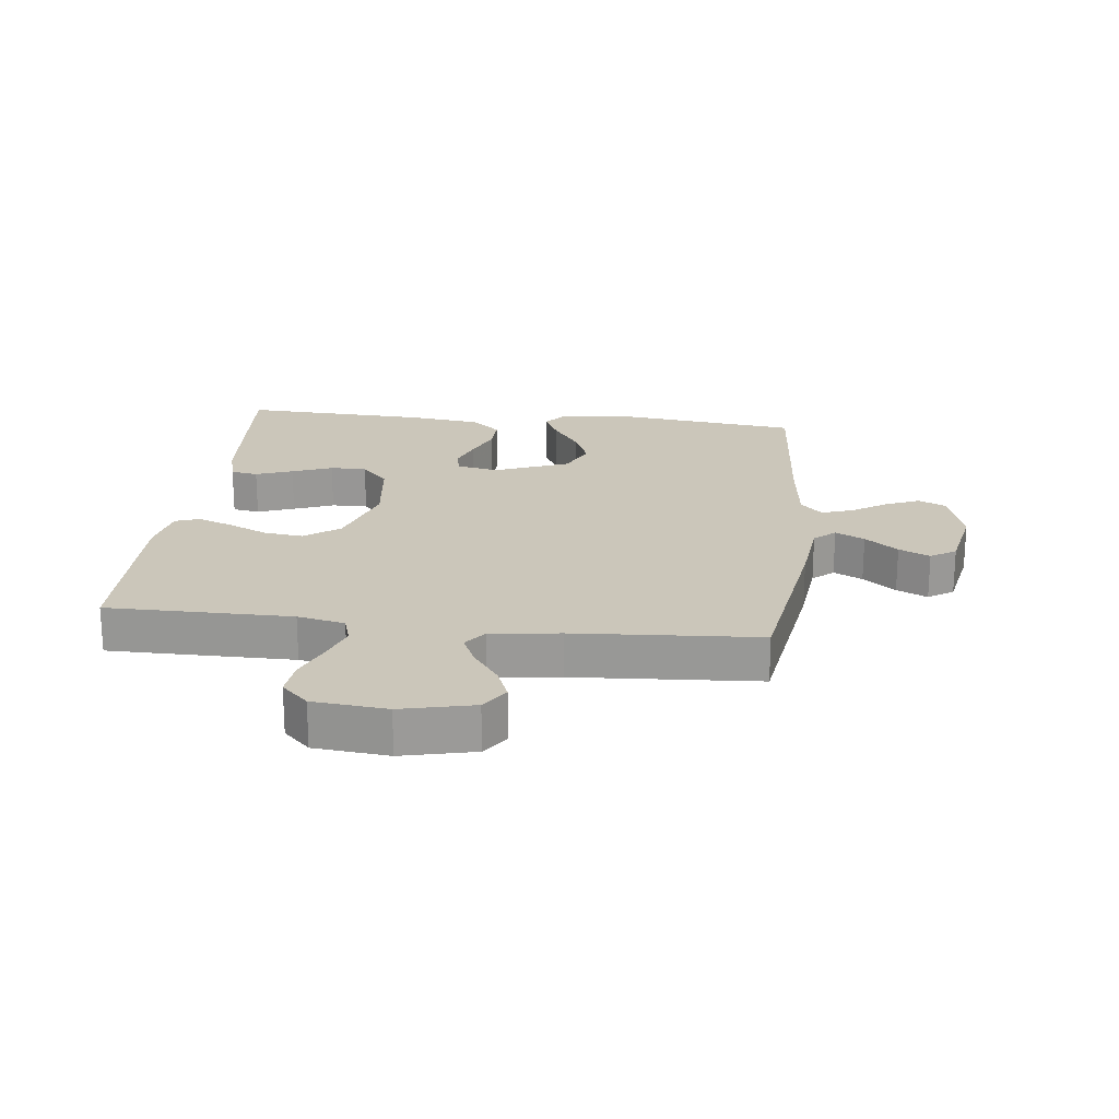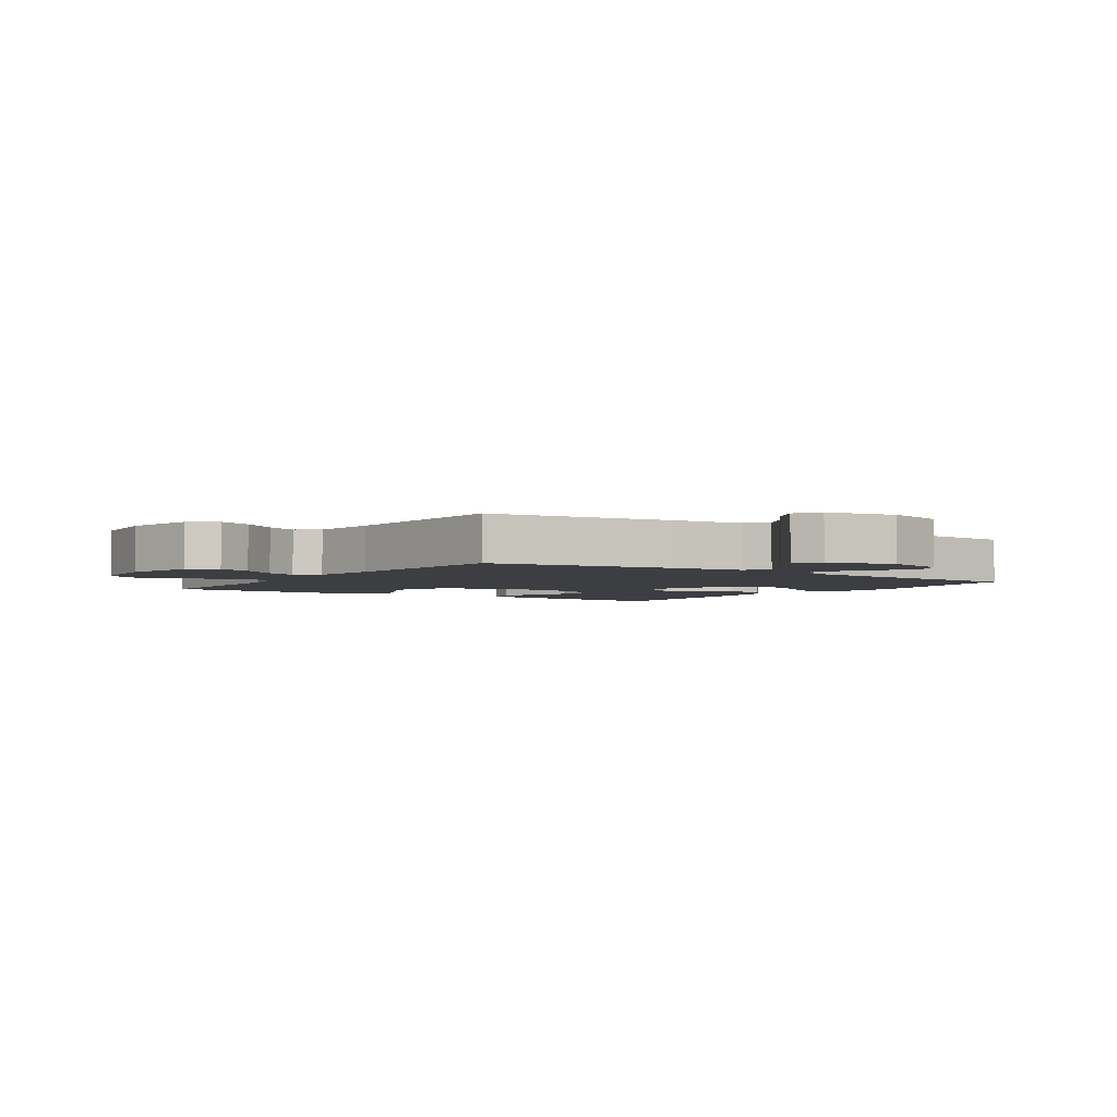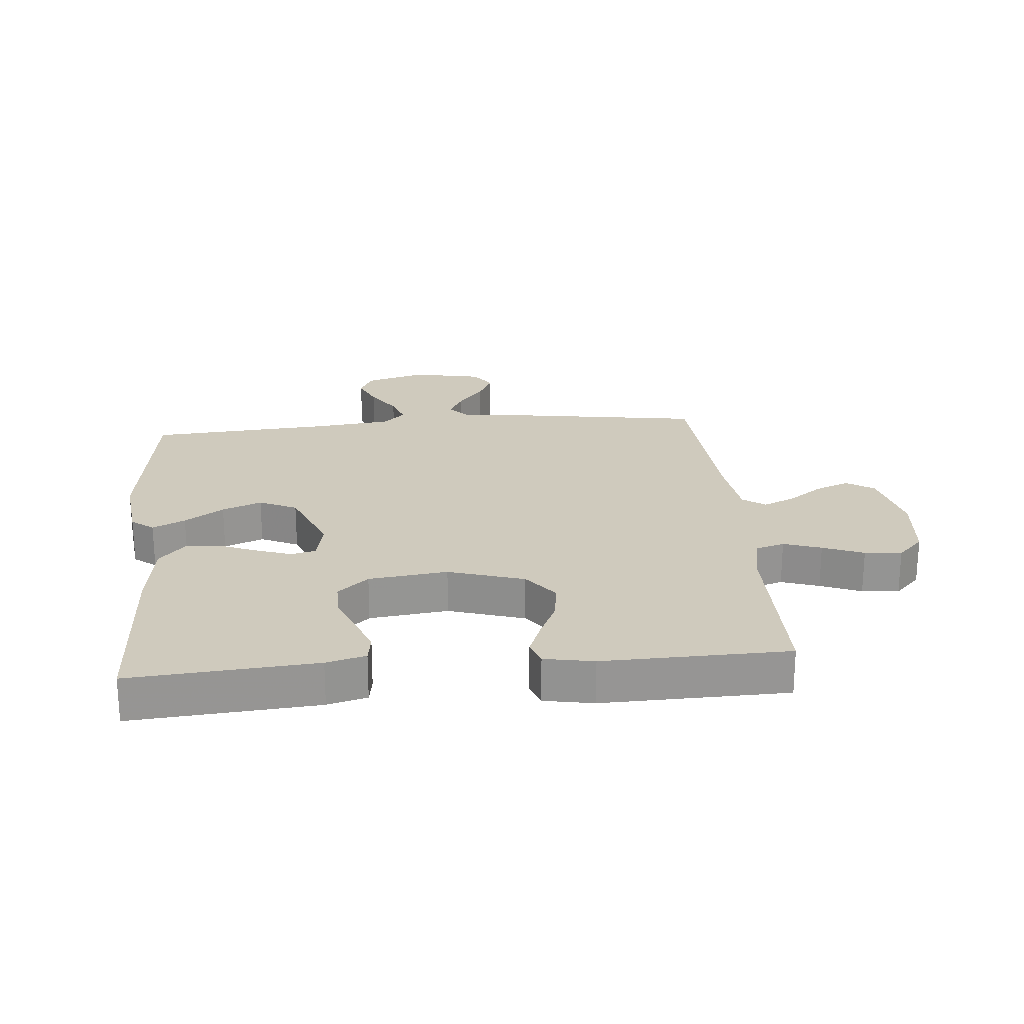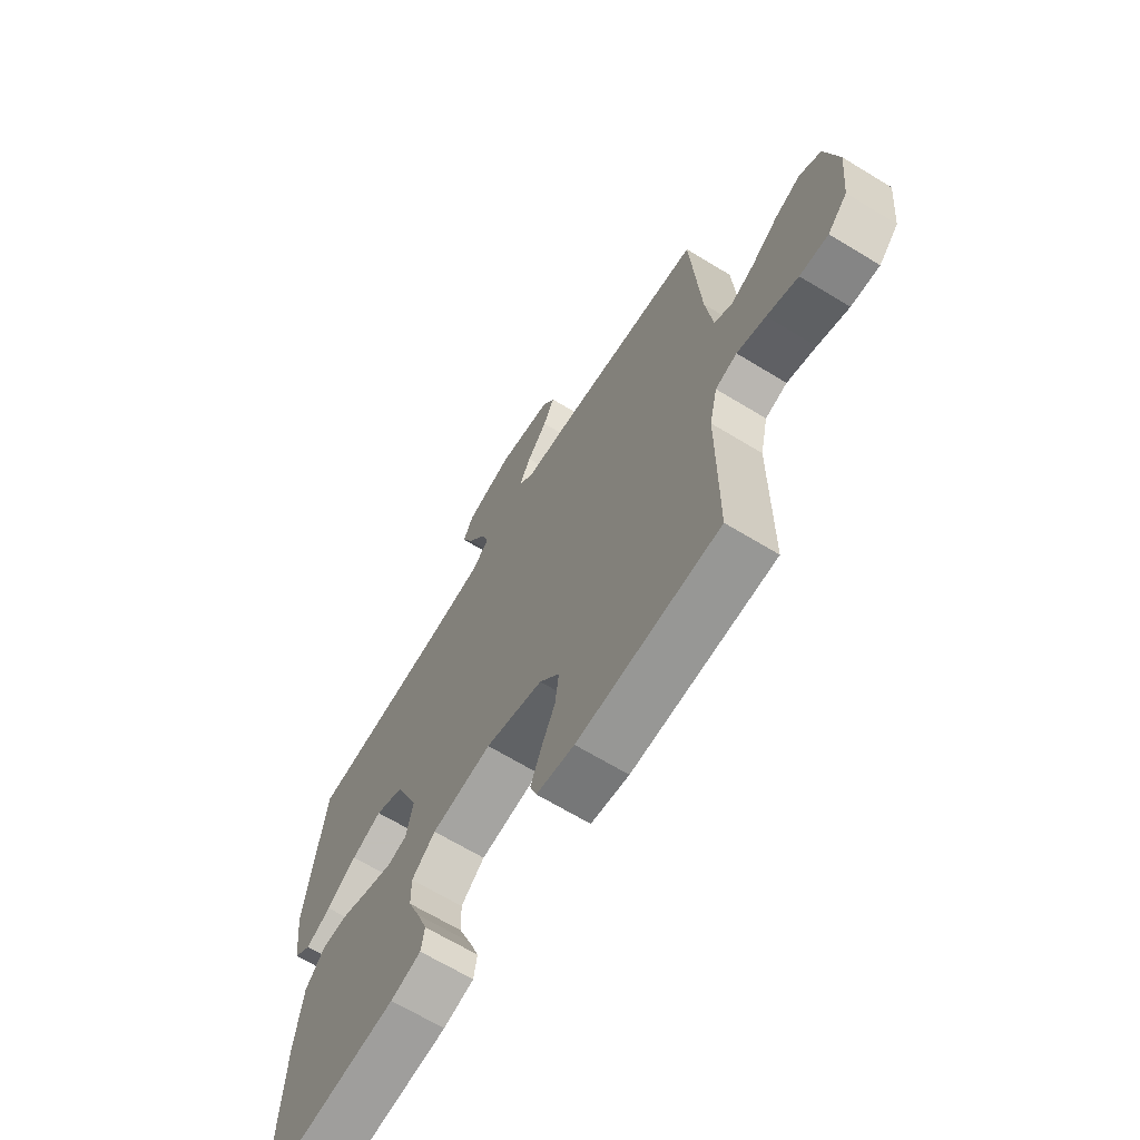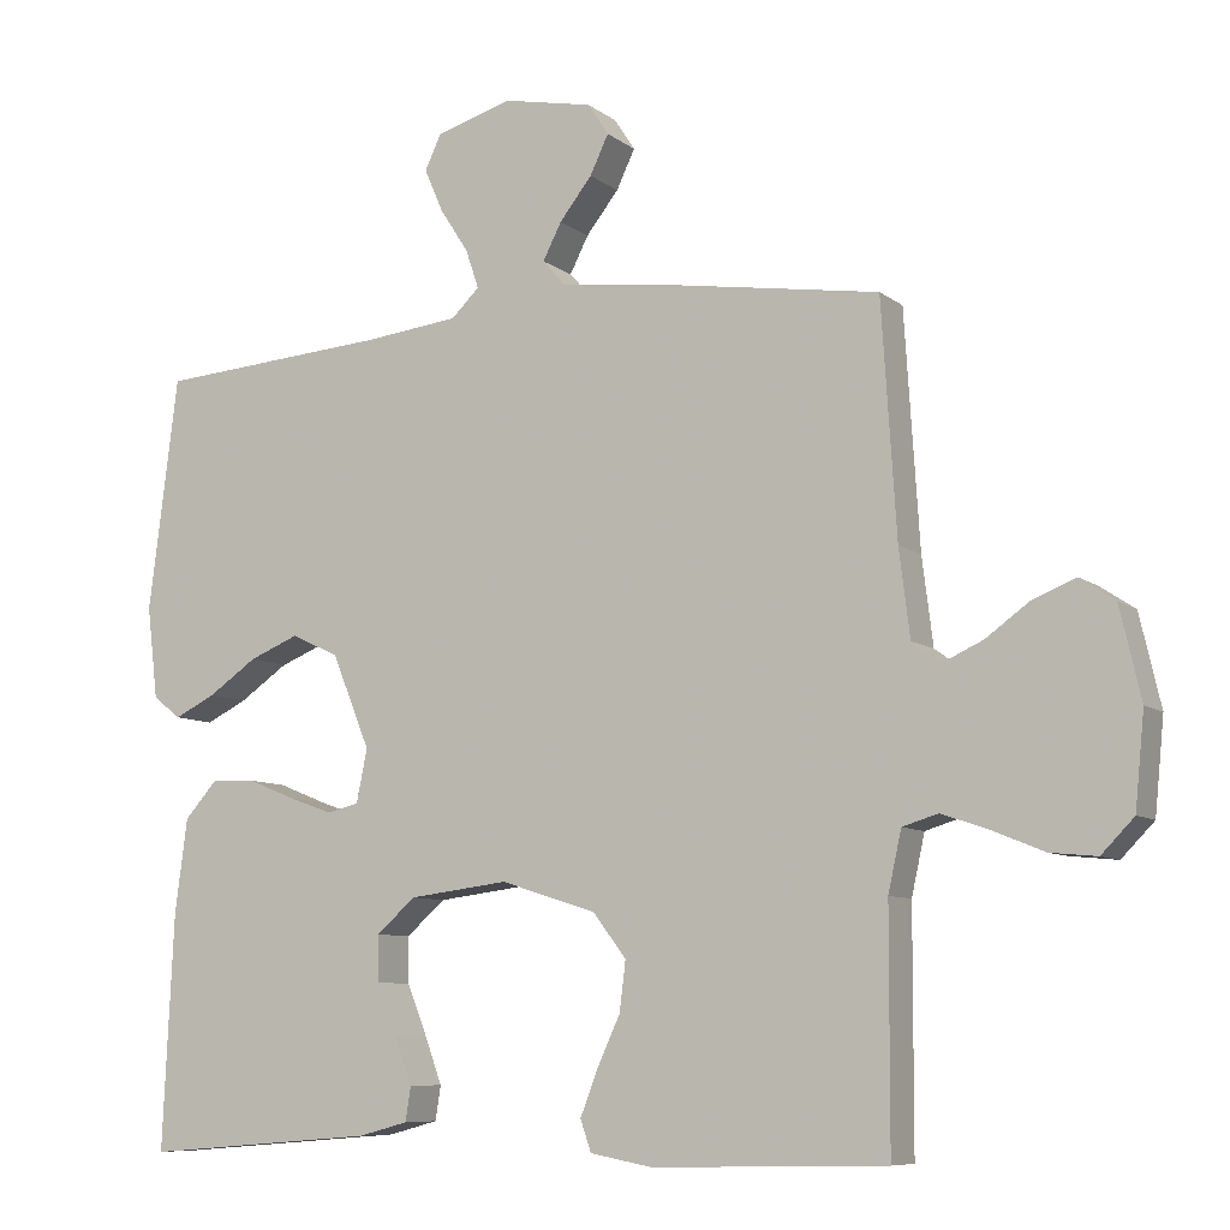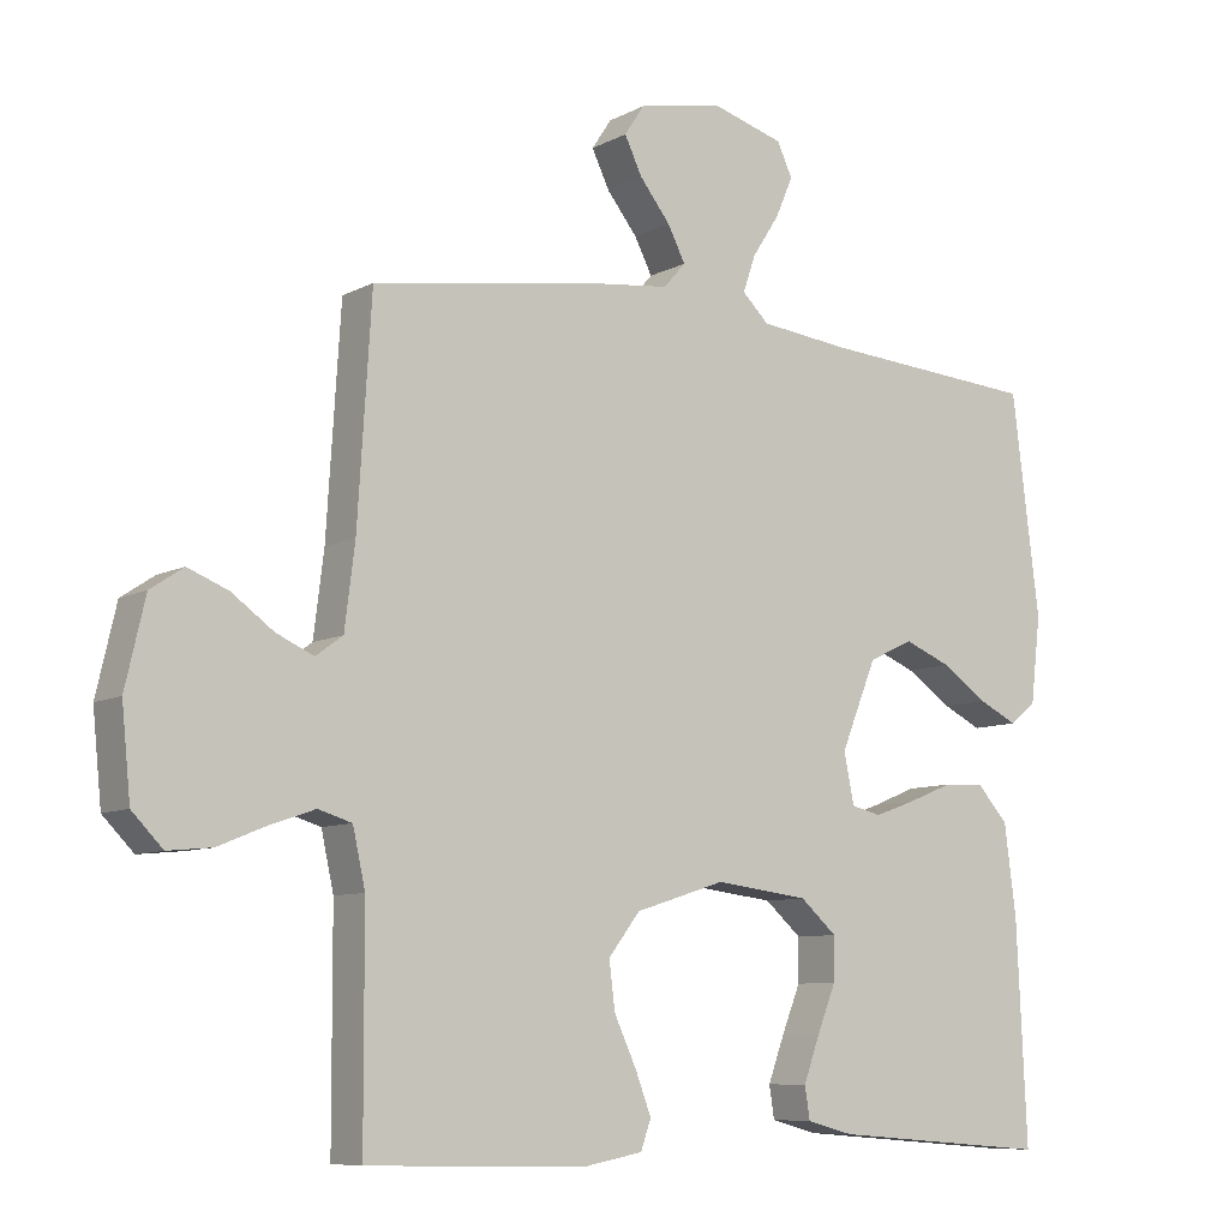
<metadata>
{"format":"obj","ext":"obj","renderer":"f3d","projection":"perspective","resolution":1024,"background":"white","views":[{"elev":21.1,"azim":-83.5,"up":"+Y"},{"elev":-3.3,"azim":-34.1,"up":"+Y"},{"elev":22.9,"azim":174.9,"up":"+Y"},{"elev":-66.9,"azim":-121.4,"up":"+Z"},{"elev":-8.3,"azim":-152.1,"up":"+Z"},{"elev":-8.4,"azim":-35.6,"up":"+Z"}]}
</metadata>
<code>
v 0.5 0.07 -0.5
v 0.2 0.07 -0.476
v 0.136 0.07 -0.459
v 0.129 0.07 -0.415
v 0.151 0.07 -0.355
v 0.177 0.07 -0.29
v 0.178 0.07 -0.231
v 0.128 0.07 -0.187
v 0 0.07 -0.171
v -0.123 0.07 -0.21
v -0.166 0.07 -0.266
v -0.158 0.07 -0.33
v -0.128 0.07 -0.395
v -0.106 0.07 -0.452
v -0.12 0.07 -0.492
v -0.2 0.07 -0.507
v -0.5 0.07 -0.5
v -0.501 0.07 -0.2
v -0.518 0.07 -0.123
v -0.564 0.07 -0.109
v -0.625 0.07 -0.13
v -0.691 0.07 -0.157
v -0.751 0.07 -0.163
v -0.793 0.07 -0.12
v -0.805 0.07 0
v -0.778 0.07 0.117
v -0.733 0.07 0.147
v -0.678 0.07 0.125
v -0.621 0.07 0.084
v -0.57 0.07 0.061
v -0.533 0.07 0.088
v -0.519 0.07 0.2
v -0.5 0.07 0.5
v -0.2 0.07 0.546
v -0.082 0.07 0.559
v -0.052 0.07 0.593
v -0.076 0.07 0.64
v -0.118 0.07 0.693
v -0.142 0.07 0.743
v -0.115 0.07 0.784
v 0 0.07 0.807
v 0.099 0.07 0.778
v 0.12 0.07 0.733
v 0.096 0.07 0.678
v 0.059 0.07 0.621
v 0.042 0.07 0.571
v 0.078 0.07 0.536
v 0.2 0.07 0.522
v 0.5 0.07 0.5
v 0.538 0.07 0.2
v 0.524 0.07 0.082
v 0.488 0.07 0.054
v 0.435 0.07 0.08
v 0.372 0.07 0.123
v 0.308 0.07 0.149
v 0.247 0.07 0.12
v 0.198 0.07 0
v 0.212 0.07 -0.068
v 0.253 0.07 -0.078
v 0.309 0.07 -0.058
v 0.371 0.07 -0.033
v 0.428 0.07 -0.031
v 0.47 0.07 -0.078
v 0.486 0.07 -0.2
v 0.5 0 -0.5
v 0.2 0 -0.476
v 0.136 0 -0.459
v 0.129 0 -0.415
v 0.151 0 -0.355
v 0.177 0 -0.29
v 0.178 0 -0.231
v 0.128 0 -0.187
v 0 0 -0.171
v -0.123 0 -0.21
v -0.166 0 -0.266
v -0.158 0 -0.33
v -0.128 0 -0.395
v -0.106 0 -0.452
v -0.12 0 -0.492
v -0.2 0 -0.507
v -0.5 0 -0.5
v -0.501 0 -0.2
v -0.518 0 -0.123
v -0.564 0 -0.109
v -0.625 0 -0.13
v -0.691 0 -0.157
v -0.751 0 -0.163
v -0.793 0 -0.12
v -0.805 0 0
v -0.778 0 0.117
v -0.733 0 0.147
v -0.678 0 0.125
v -0.621 0 0.084
v -0.57 0 0.061
v -0.533 0 0.088
v -0.519 0 0.2
v -0.5 0 0.5
v -0.2 0 0.546
v -0.082 0 0.559
v -0.052 0 0.593
v -0.076 0 0.64
v -0.118 0 0.693
v -0.142 0 0.743
v -0.115 0 0.784
v 0 0 0.807
v 0.099 0 0.778
v 0.12 0 0.733
v 0.096 0 0.678
v 0.059 0 0.621
v 0.042 0 0.571
v 0.078 0 0.536
v 0.2 0 0.522
v 0.5 0 0.5
v 0.538 0 0.2
v 0.524 0 0.082
v 0.488 0 0.054
v 0.435 0 0.08
v 0.372 0 0.123
v 0.308 0 0.149
v 0.247 0 0.12
v 0.198 0 0
v 0.212 0 -0.068
v 0.253 0 -0.078
v 0.309 0 -0.058
v 0.371 0 -0.033
v 0.428 0 -0.031
v 0.47 0 -0.078
v 0.486 0 -0.2
f 60 61 62 63
f 59 60 63 64
f 58 59 64 1
f 51 52 53 54
f 51 54 55
f 48 49 50 51
f 47 48 51 55
f 46 47 55 56
f 42 43 44 45
f 42 45 46
f 41 42 46
f 40 41 46
f 37 38 39 40
f 36 37 40 46
f 35 36 46 56
f 32 33 34 35
f 31 32 35 56
f 26 27 28 29
f 26 29 30
f 25 26 30
f 24 25 30
f 21 22 23 24
f 20 21 24 30
f 19 20 30 31
f 15 16 17 18
f 12 13 14 15
f 12 15 18 19
f 3 4 5 6
f 1 2 3 6
f 58 1 6 7
f 57 58 7 8
f 19 31 56 57
f 11 12 19
f 10 11 19
f 9 10 19 57
f 8 9 57
f 127 126 125 124
f 128 127 124 123
f 65 128 123 122
f 118 117 116 115
f 119 118 115
f 115 114 113 112
f 119 115 112 111
f 120 119 111 110
f 109 108 107 106
f 110 109 106
f 110 106 105
f 110 105 104
f 104 103 102 101
f 110 104 101 100
f 120 110 100 99
f 99 98 97 96
f 120 99 96 95
f 93 92 91 90
f 94 93 90
f 94 90 89
f 94 89 88
f 88 87 86 85
f 94 88 85 84
f 95 94 84 83
f 82 81 80 79
f 79 78 77 76
f 83 82 79 76
f 70 69 68 67
f 70 67 66 65
f 71 70 65 122
f 72 71 122 121
f 121 120 95 83
f 83 76 75
f 83 75 74
f 121 83 74 73
f 121 73 72
f 1 65 66 2
f 2 66 67 3
f 3 67 68 4
f 4 68 69 5
f 5 69 70 6
f 6 70 71 7
f 7 71 72 8
f 8 72 73 9
f 9 73 74 10
f 10 74 75 11
f 11 75 76 12
f 12 76 77 13
f 13 77 78 14
f 14 78 79 15
f 15 79 80 16
f 16 80 81 17
f 17 81 82 18
f 18 82 83 19
f 19 83 84 20
f 20 84 85 21
f 21 85 86 22
f 22 86 87 23
f 23 87 88 24
f 24 88 89 25
f 25 89 90 26
f 26 90 91 27
f 27 91 92 28
f 28 92 93 29
f 29 93 94 30
f 30 94 95 31
f 31 95 96 32
f 32 96 97 33
f 33 97 98 34
f 34 98 99 35
f 35 99 100 36
f 36 100 101 37
f 37 101 102 38
f 38 102 103 39
f 39 103 104 40
f 40 104 105 41
f 41 105 106 42
f 42 106 107 43
f 43 107 108 44
f 44 108 109 45
f 45 109 110 46
f 46 110 111 47
f 47 111 112 48
f 48 112 113 49
f 49 113 114 50
f 50 114 115 51
f 51 115 116 52
f 52 116 117 53
f 53 117 118 54
f 54 118 119 55
f 55 119 120 56
f 56 120 121 57
f 57 121 122 58
f 58 122 123 59
f 59 123 124 60
f 60 124 125 61
f 61 125 126 62
f 62 126 127 63
f 63 127 128 64
f 64 128 65 1

</code>
